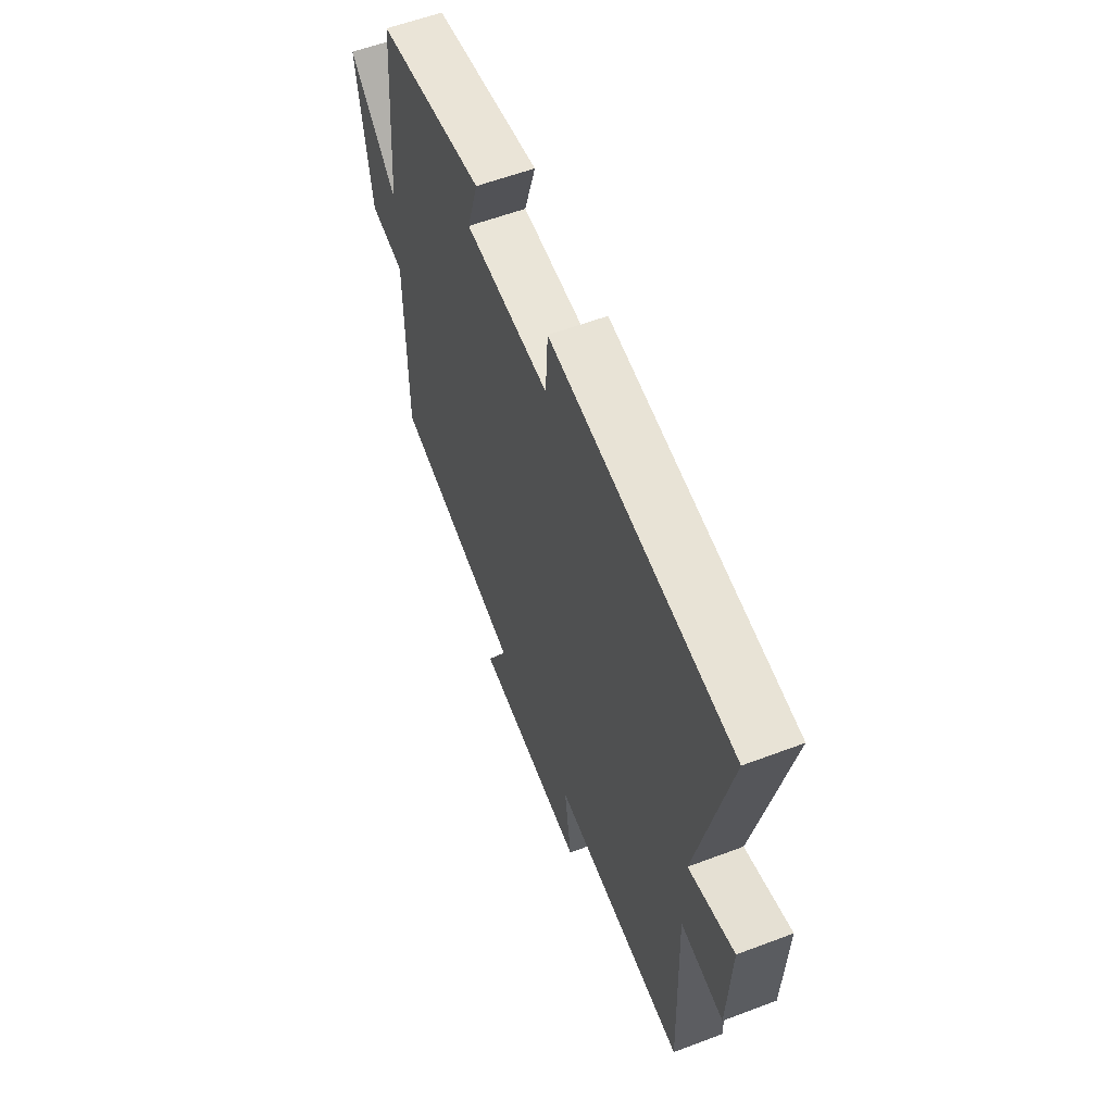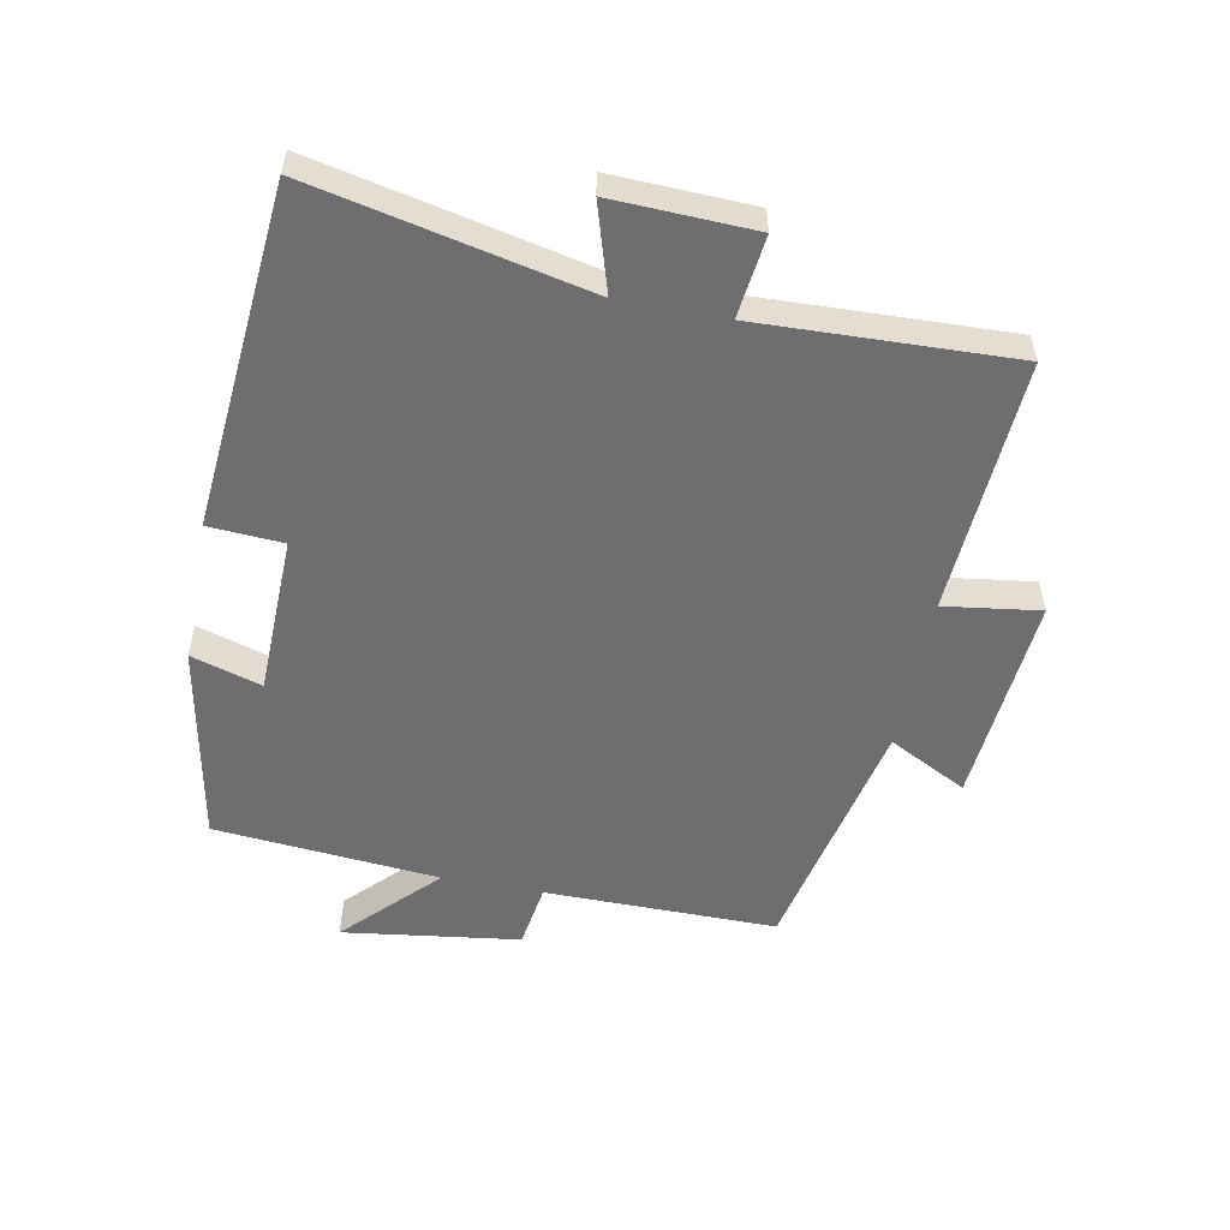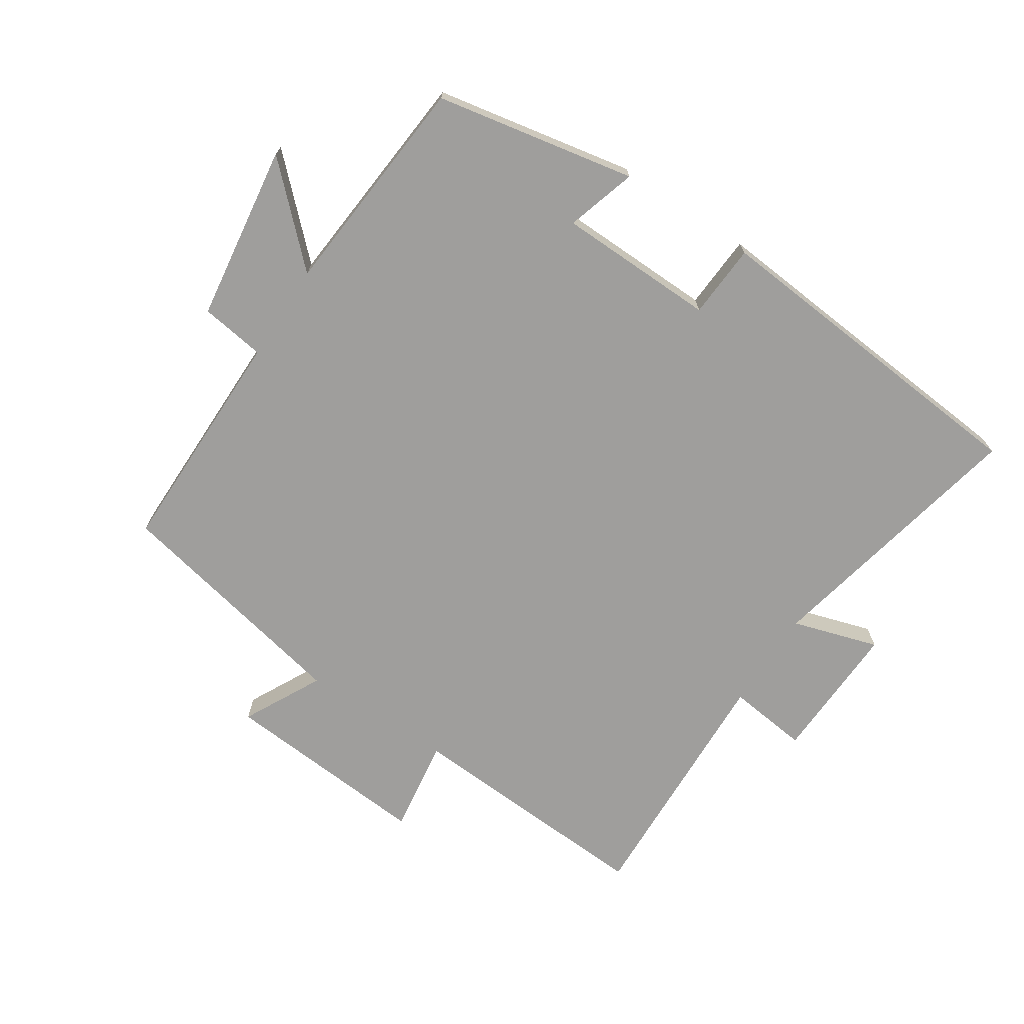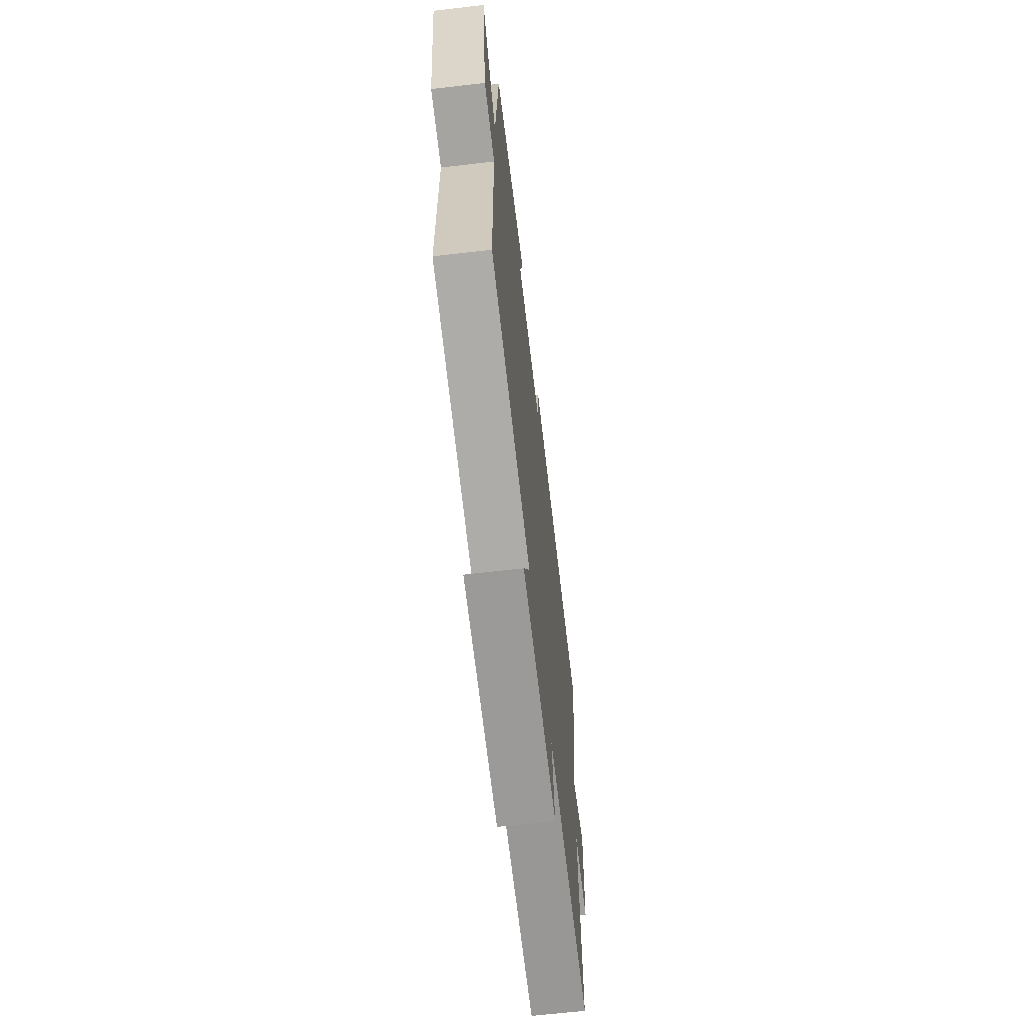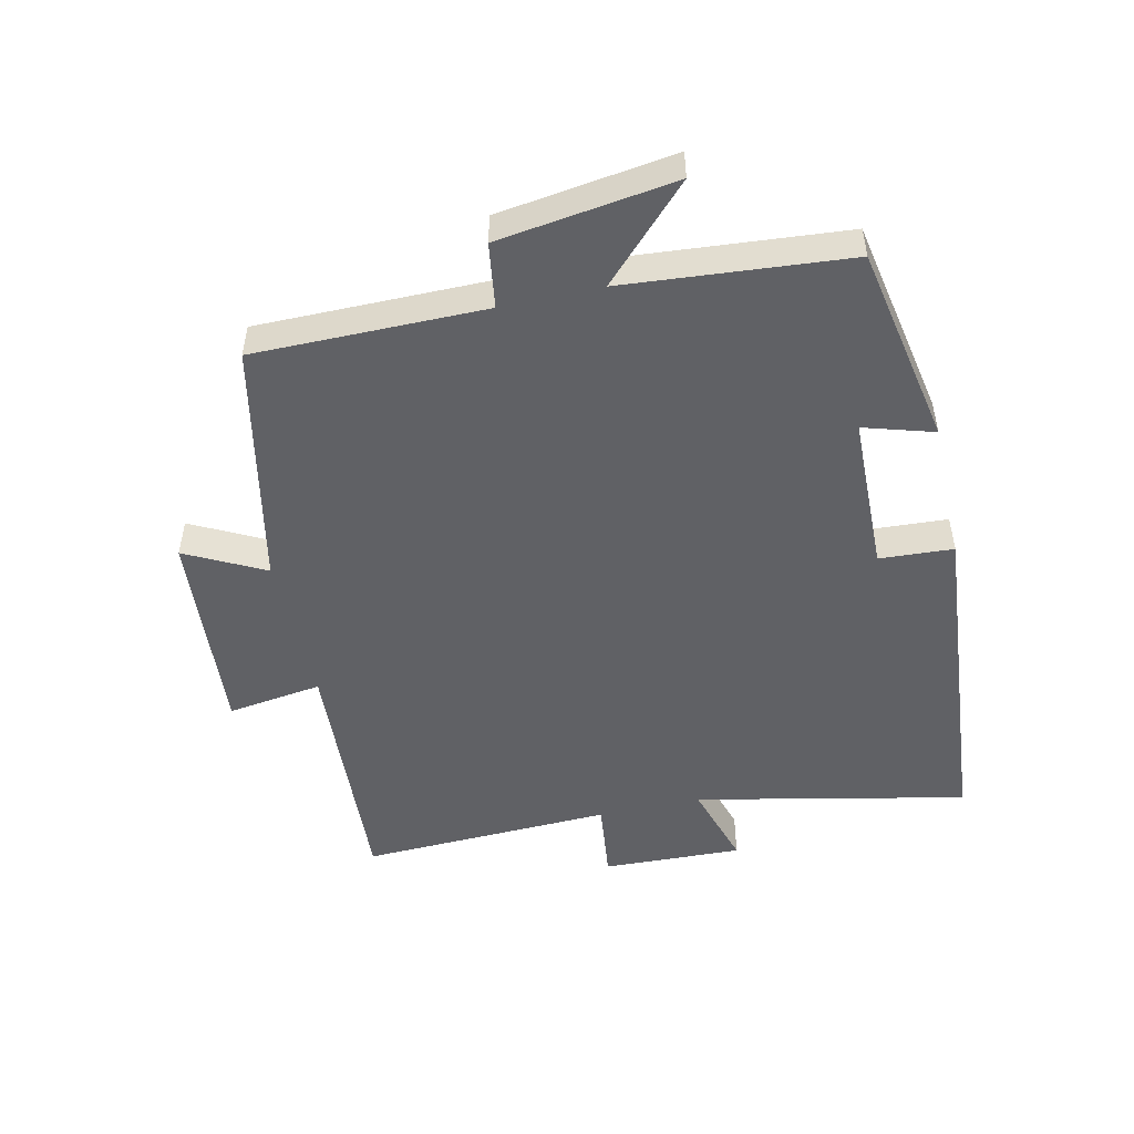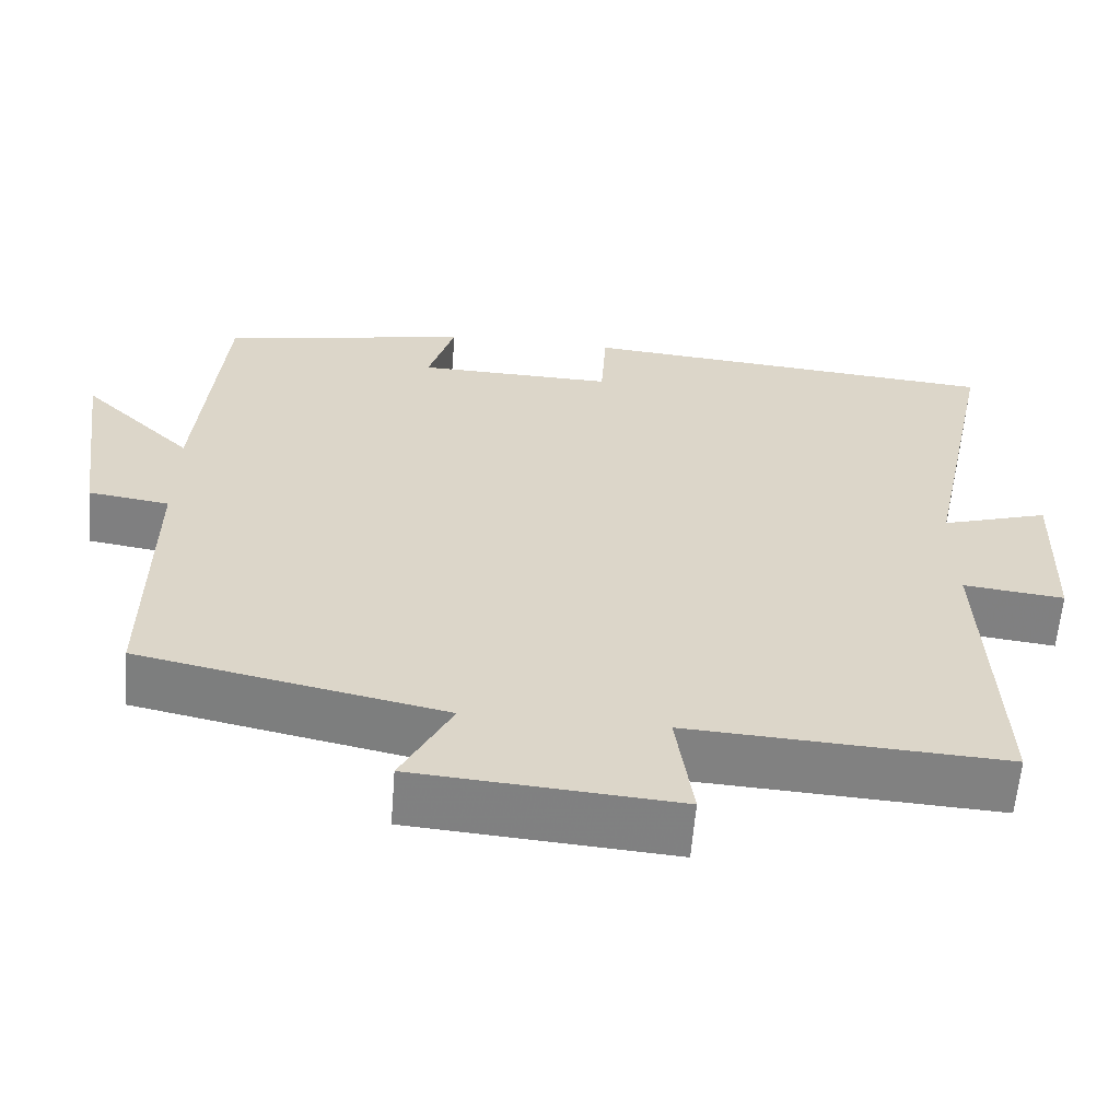
<metadata>
{"format":"obj","ext":"obj","renderer":"f3d","projection":"perspective","resolution":1024,"background":"white","views":[{"elev":58.6,"azim":68.7,"up":"+Z"},{"elev":-54.4,"azim":79.0,"up":"+Y"},{"elev":-70.9,"azim":-33.2,"up":"+Y"},{"elev":-65.0,"azim":-83.3,"up":"+Z"},{"elev":-49.9,"azim":-77.3,"up":"+Y"},{"elev":-60.5,"azim":-4.5,"up":"+Z"}]}
</metadata>
<code>
v 0.59 0.07 0.454
v 0.5 0.07 0.032
v 0.634 0.07 0.073
v 0.626 0.07 -0.145
v 0.5 0.07 -0.13
v 0.515 0.07 -0.523
v 0.121 0.07 -0.5
v 0.142 0.07 -0.648
v -0.184 0.07 -0.622
v -0.121 0.07 -0.5
v -0.501 0.07 -0.42
v -0.5 0.07 -0.061
v -0.601 0.07 -0.046
v -0.639 0.07 0.228
v -0.5 0.07 0.093
v -0.47 0.07 0.441
v -0.159 0.07 0.5
v -0.192 0.07 0.391
v 0.054 0.07 0.385
v 0.061 0.07 0.5
v 0.59 0 0.454
v 0.5 0 0.032
v 0.634 0 0.073
v 0.626 0 -0.145
v 0.5 0 -0.13
v 0.515 0 -0.523
v 0.121 0 -0.5
v 0.142 0 -0.648
v -0.184 0 -0.622
v -0.121 0 -0.5
v -0.501 0 -0.42
v -0.5 0 -0.061
v -0.601 0 -0.046
v -0.639 0 0.228
v -0.5 0 0.093
v -0.47 0 0.441
v -0.159 0 0.5
v -0.192 0 0.391
v 0.054 0 0.385
v 0.061 0 0.5
f 19 20 1 2
f 18 19 2
f 15 16 17 18
f 15 18 2
f 12 13 14 15
f 12 15 2
f 10 11 12 2
f 7 8 9 10
f 7 10 2 3
f 5 6 7
f 5 7 3
f 3 4 5
f 22 21 40 39
f 22 39 38
f 38 37 36 35
f 22 38 35
f 35 34 33 32
f 22 35 32
f 22 32 31 30
f 30 29 28 27
f 23 22 30 27
f 27 26 25
f 23 27 25
f 25 24 23
f 1 21 22 2
f 2 22 23 3
f 3 23 24 4
f 4 24 25 5
f 5 25 26 6
f 6 26 27 7
f 7 27 28 8
f 8 28 29 9
f 9 29 30 10
f 10 30 31 11
f 11 31 32 12
f 12 32 33 13
f 13 33 34 14
f 14 34 35 15
f 15 35 36 16
f 16 36 37 17
f 17 37 38 18
f 18 38 39 19
f 19 39 40 20
f 20 40 21 1

</code>
